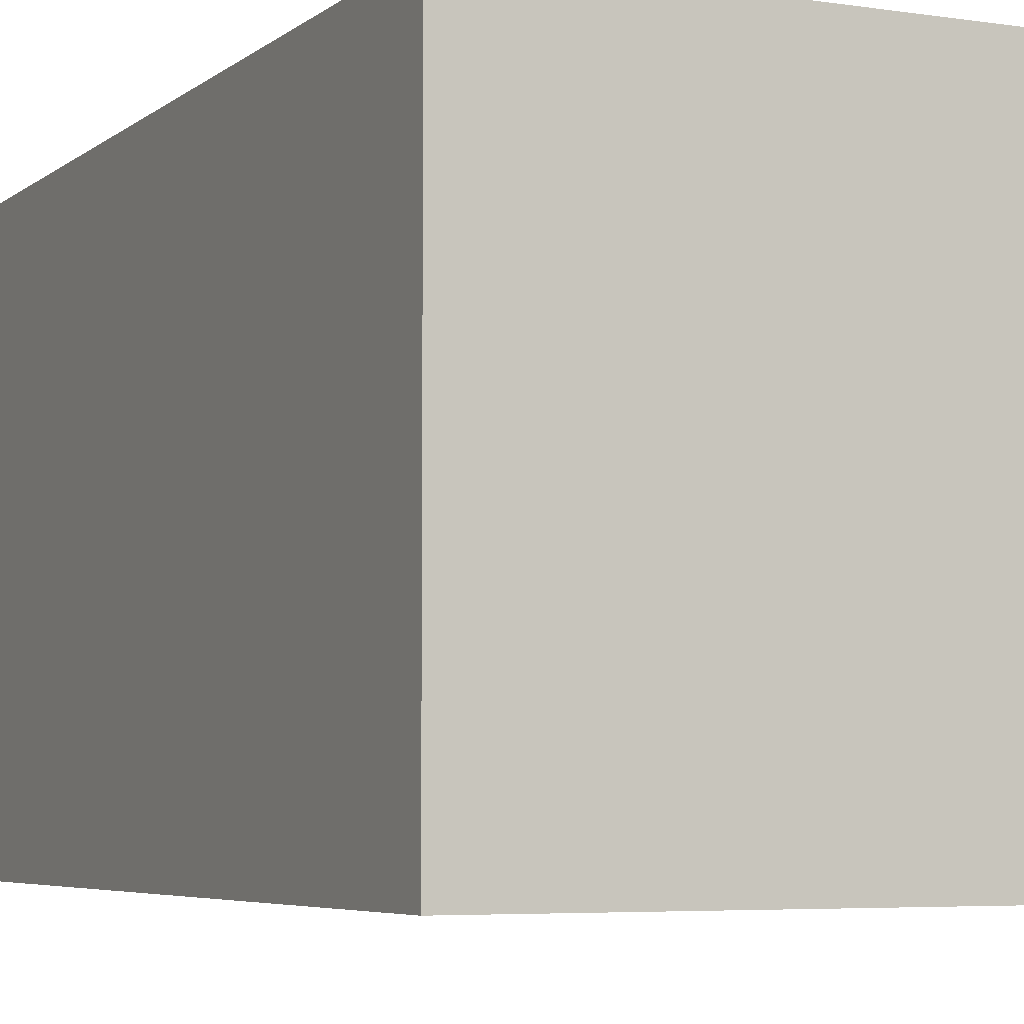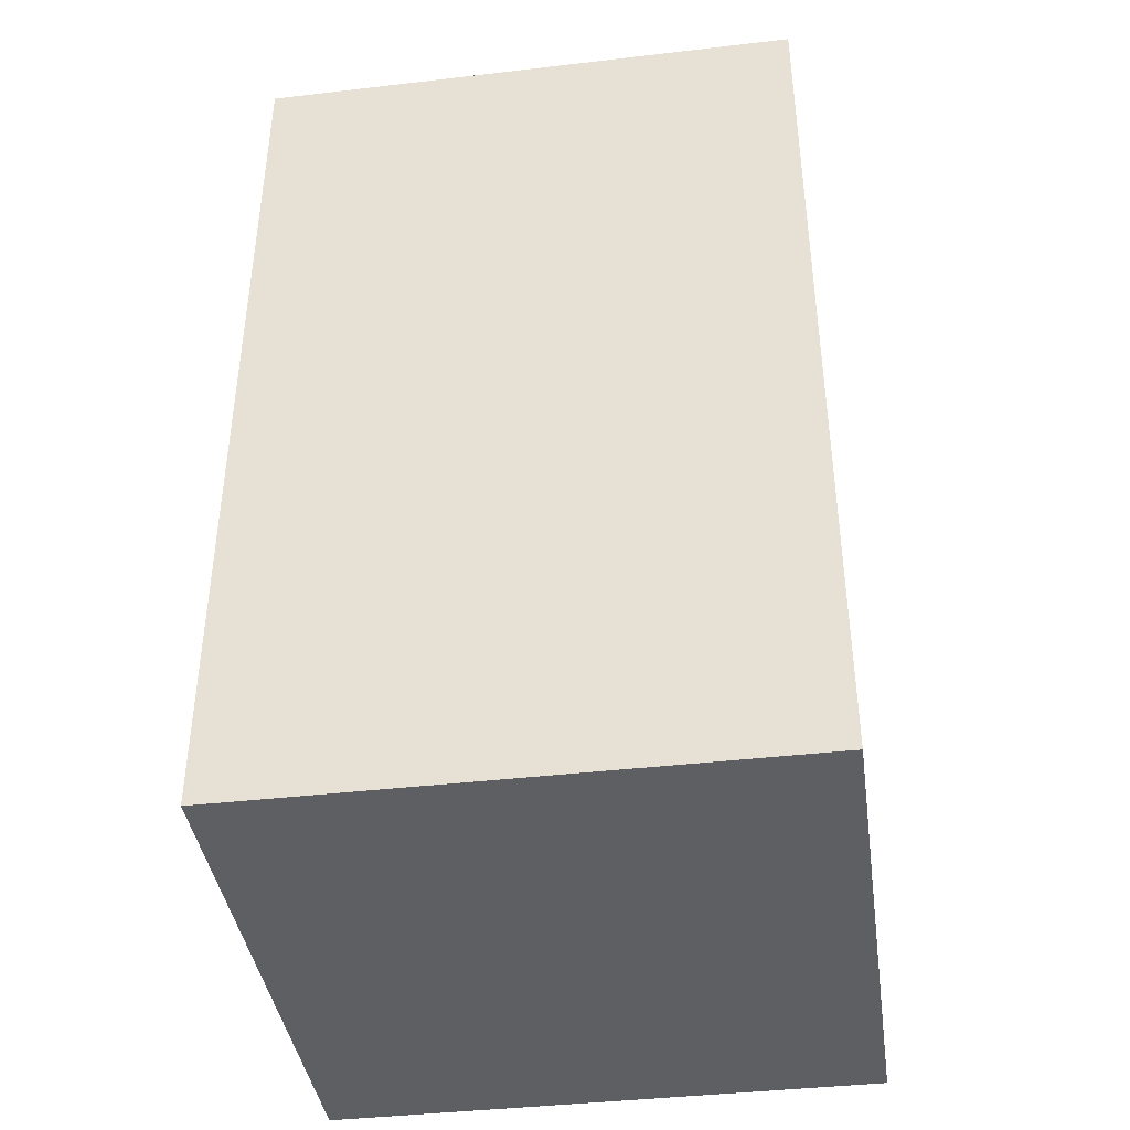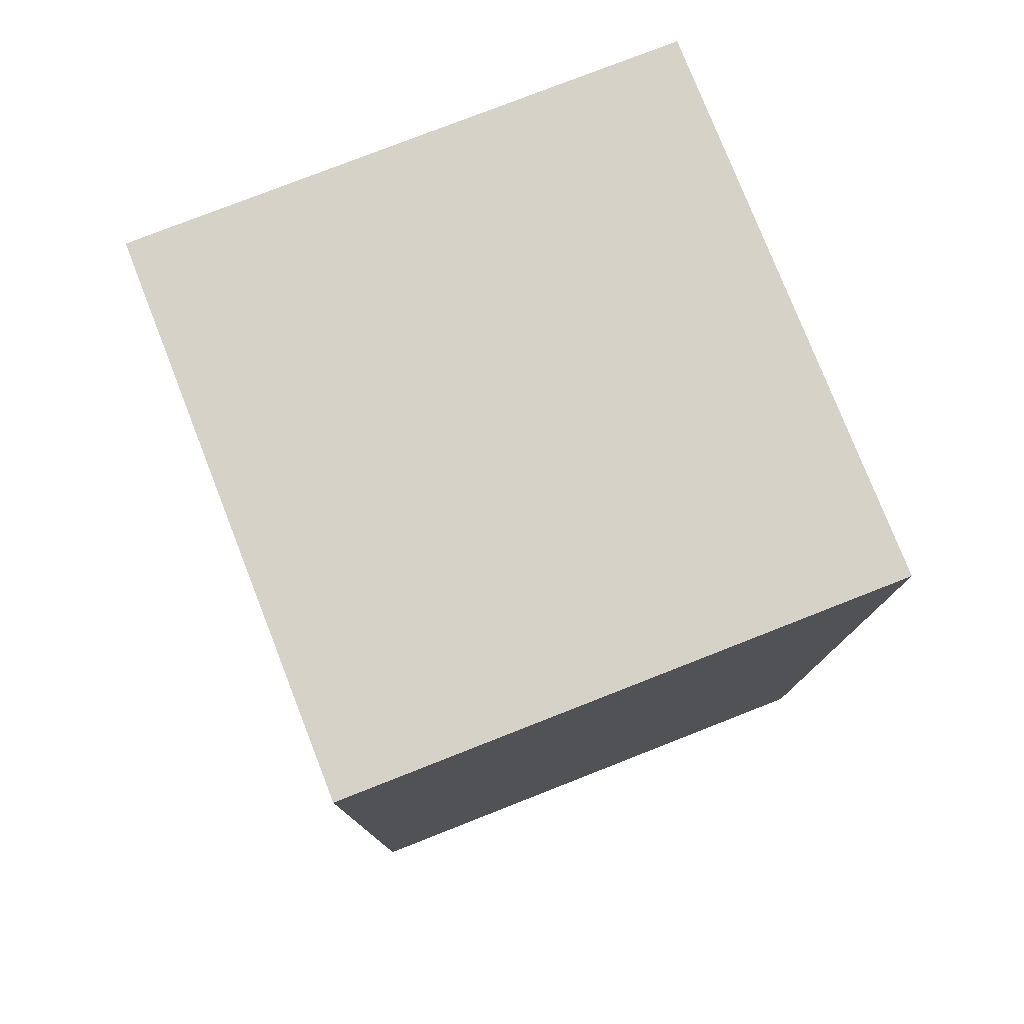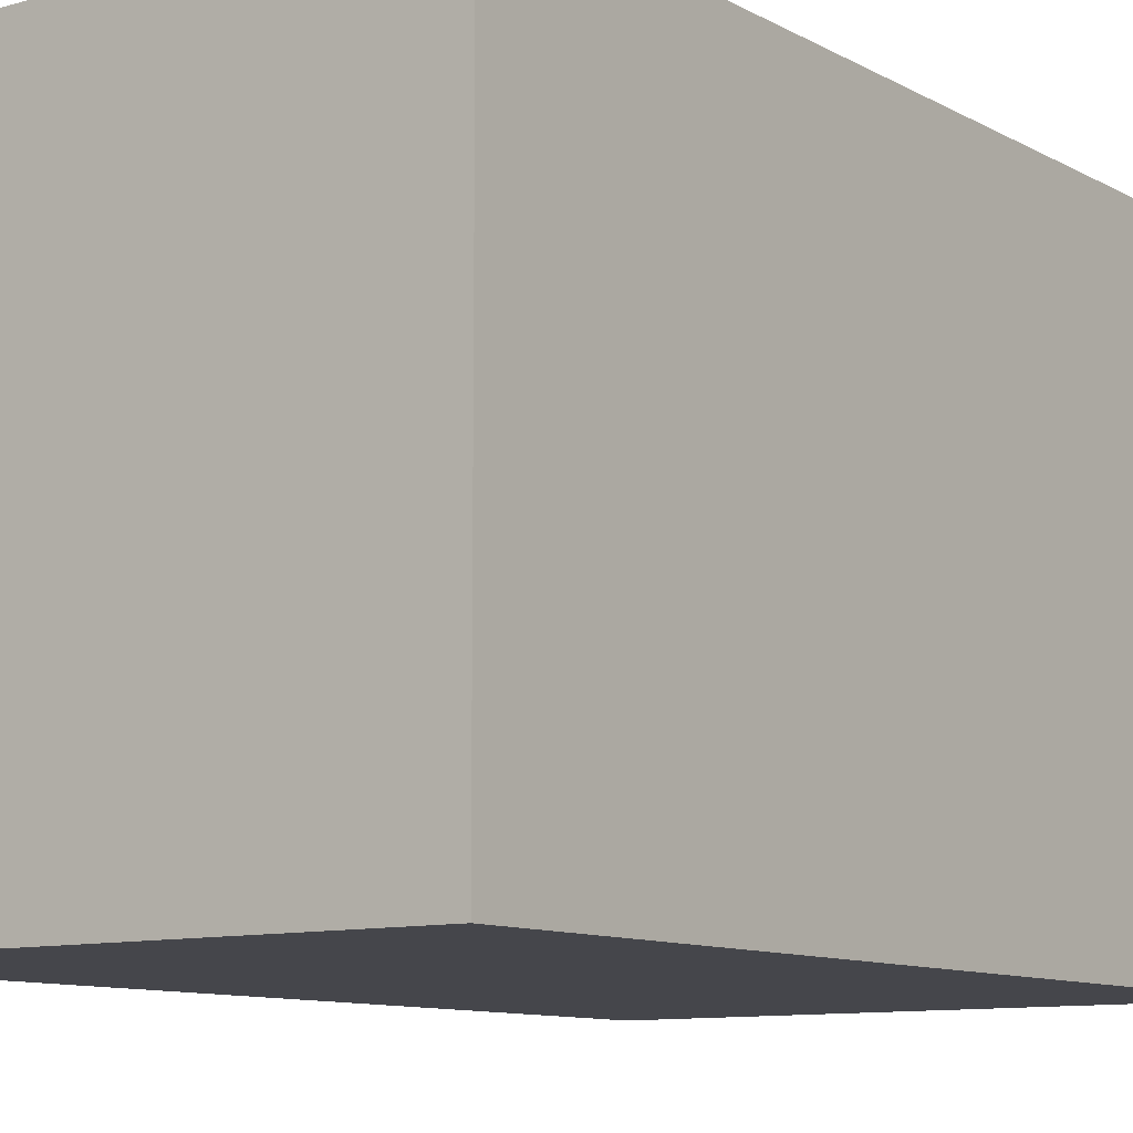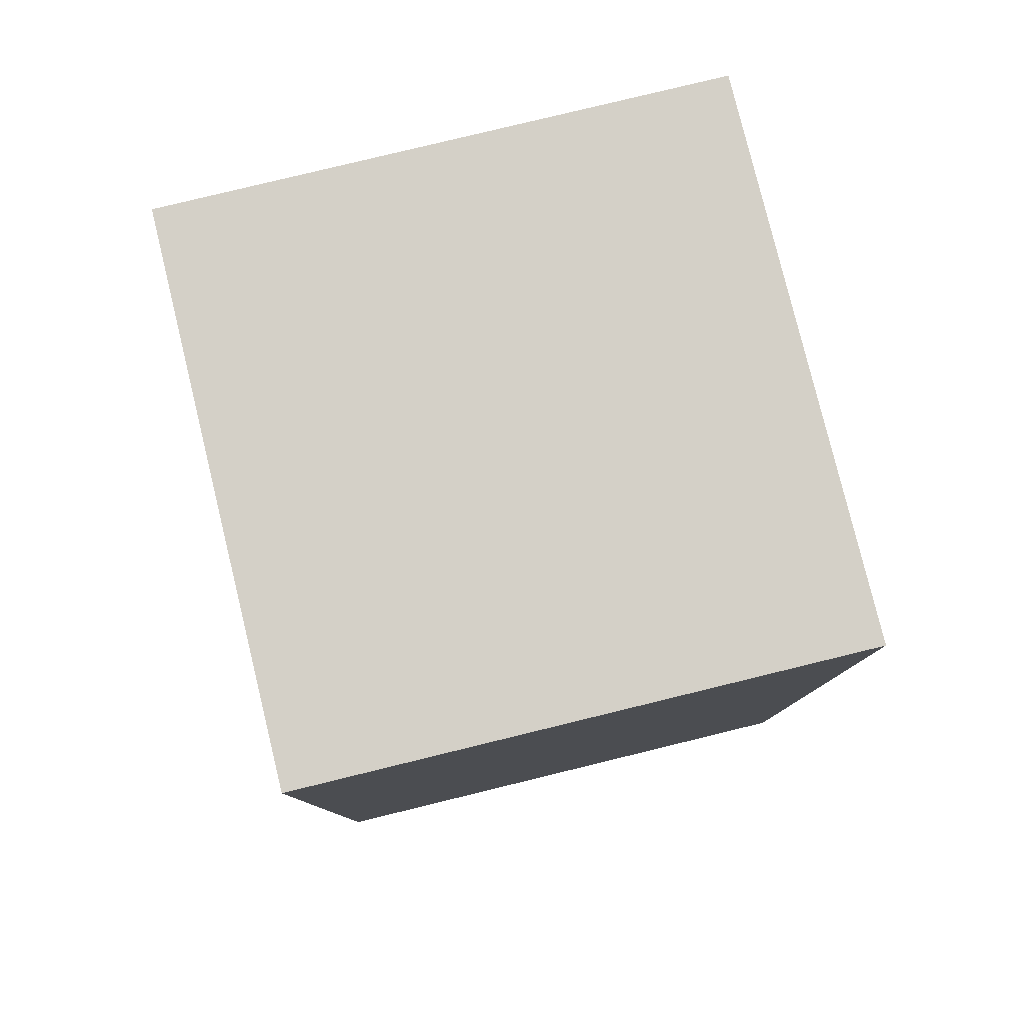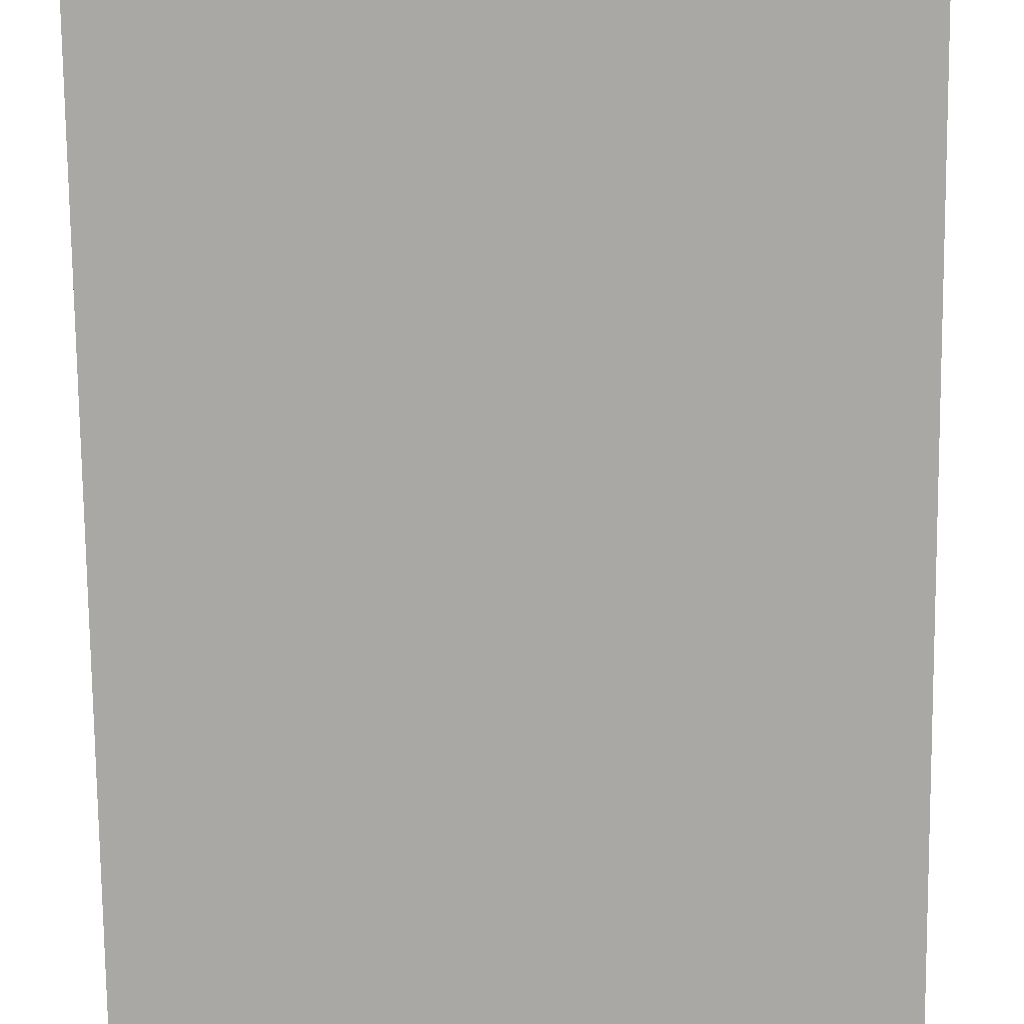
<metadata>
{"format":"obj","ext":"obj","renderer":"f3d","projection":"perspective","resolution":1024,"background":"white","views":[{"elev":-5.2,"azim":-25.5,"up":"+Y"},{"elev":-40.7,"azim":-81.9,"up":"+Z"},{"elev":78.0,"azim":158.6,"up":"+Z"},{"elev":-10.0,"azim":-143.9,"up":"+Y"},{"elev":79.9,"azim":76.3,"up":"+Z"},{"elev":-75.0,"azim":0.6,"up":"+Y"}]}
</metadata>
<code>
g Part 1
v 0.03179 0.02895 0.1
v 0.03179 0.02895 0
v -0.02821 0.02895 0
v -0.02821 0.02895 0.1
v -0.02821 -0.03105 0
v -0.02821 -0.03105 0.1
v 0.03179 -0.03105 0
v 0.03179 -0.03105 0.1
o mesh0
f 1 2 3
f 3 4 1
o mesh1
f 4 3 5
f 5 6 4
o mesh2
f 6 5 7
f 7 8 6
o mesh3
f 8 7 2
f 2 1 8
o mesh4
f 8 1 4
f 4 6 8
o mesh5
f 5 3 2
f 2 7 5

</code>
